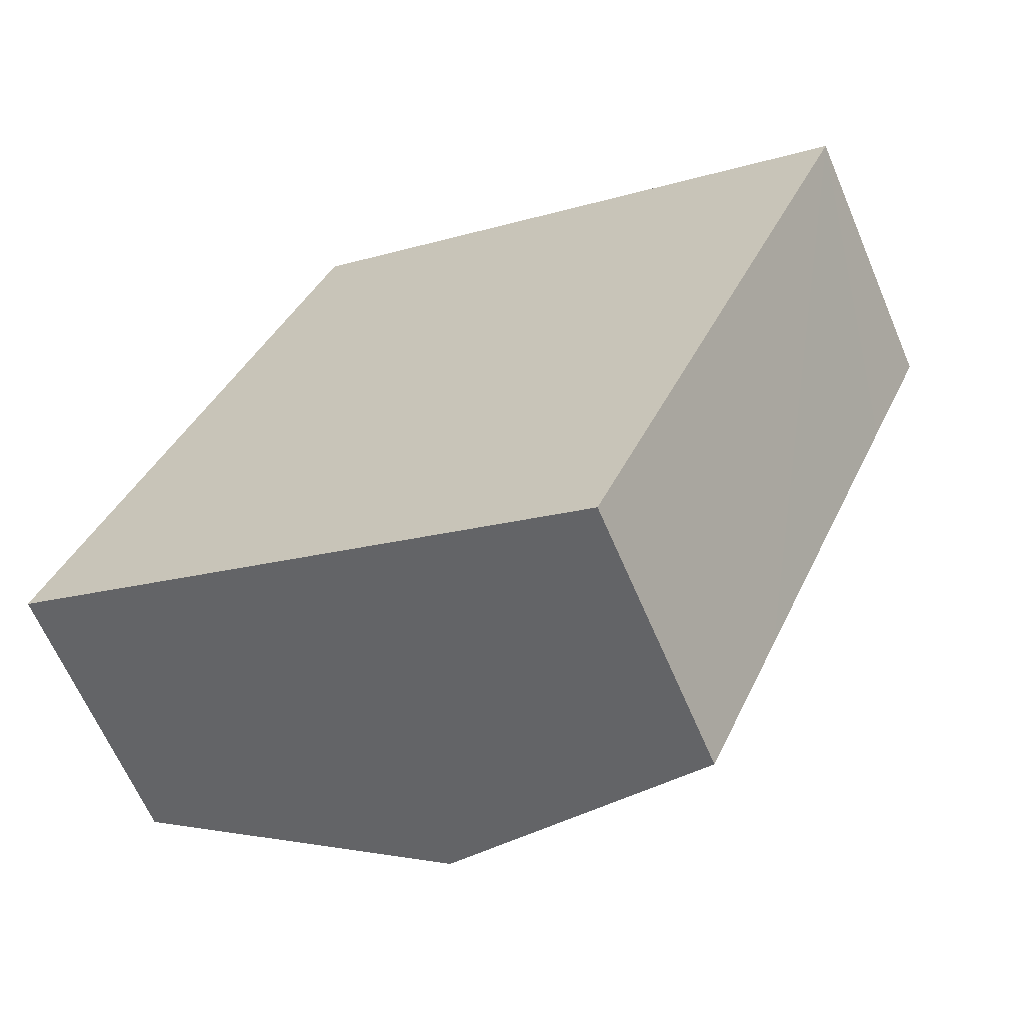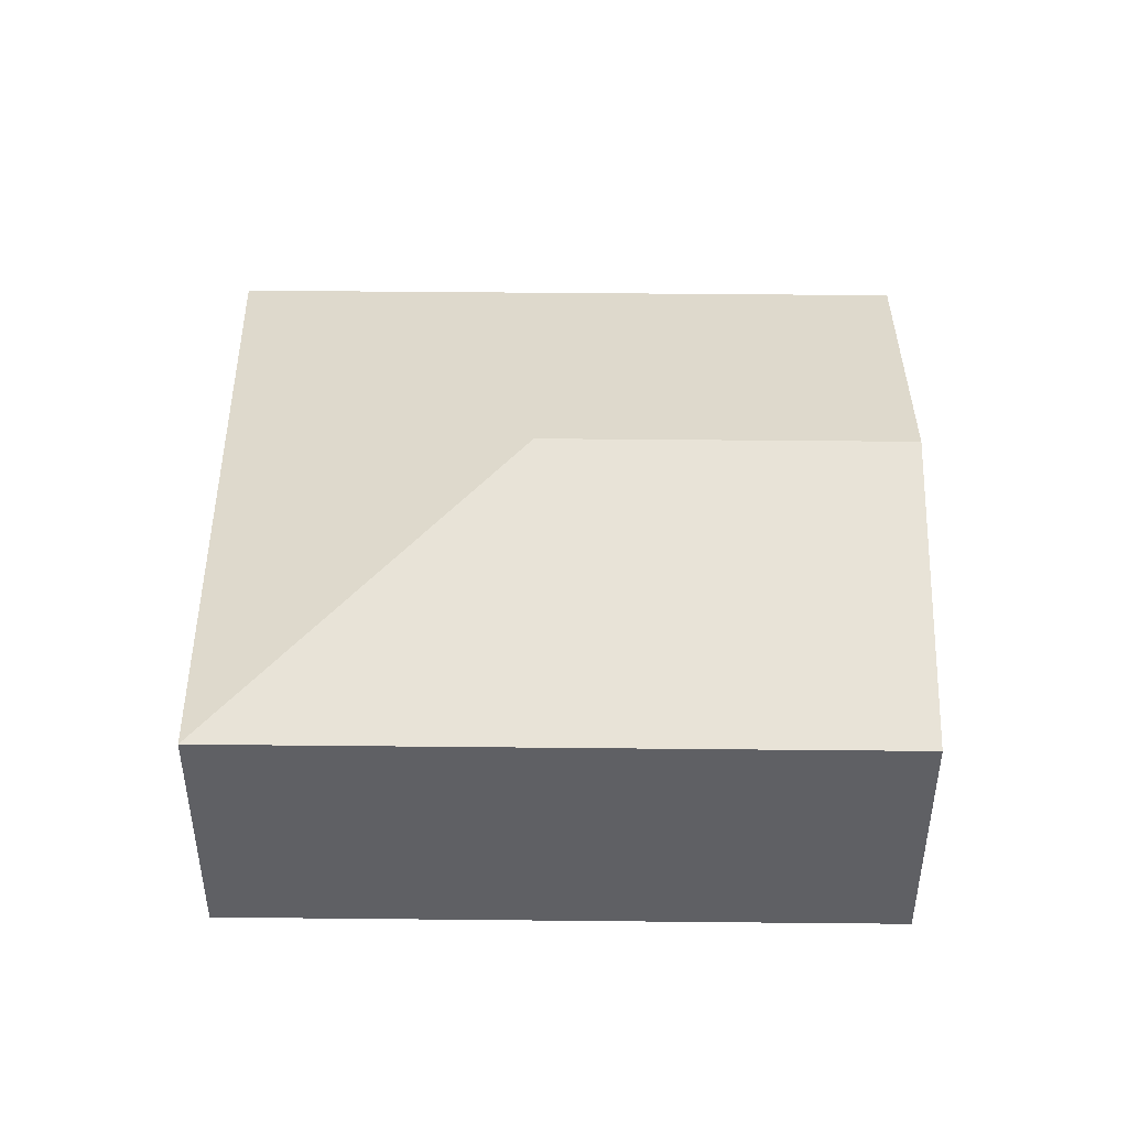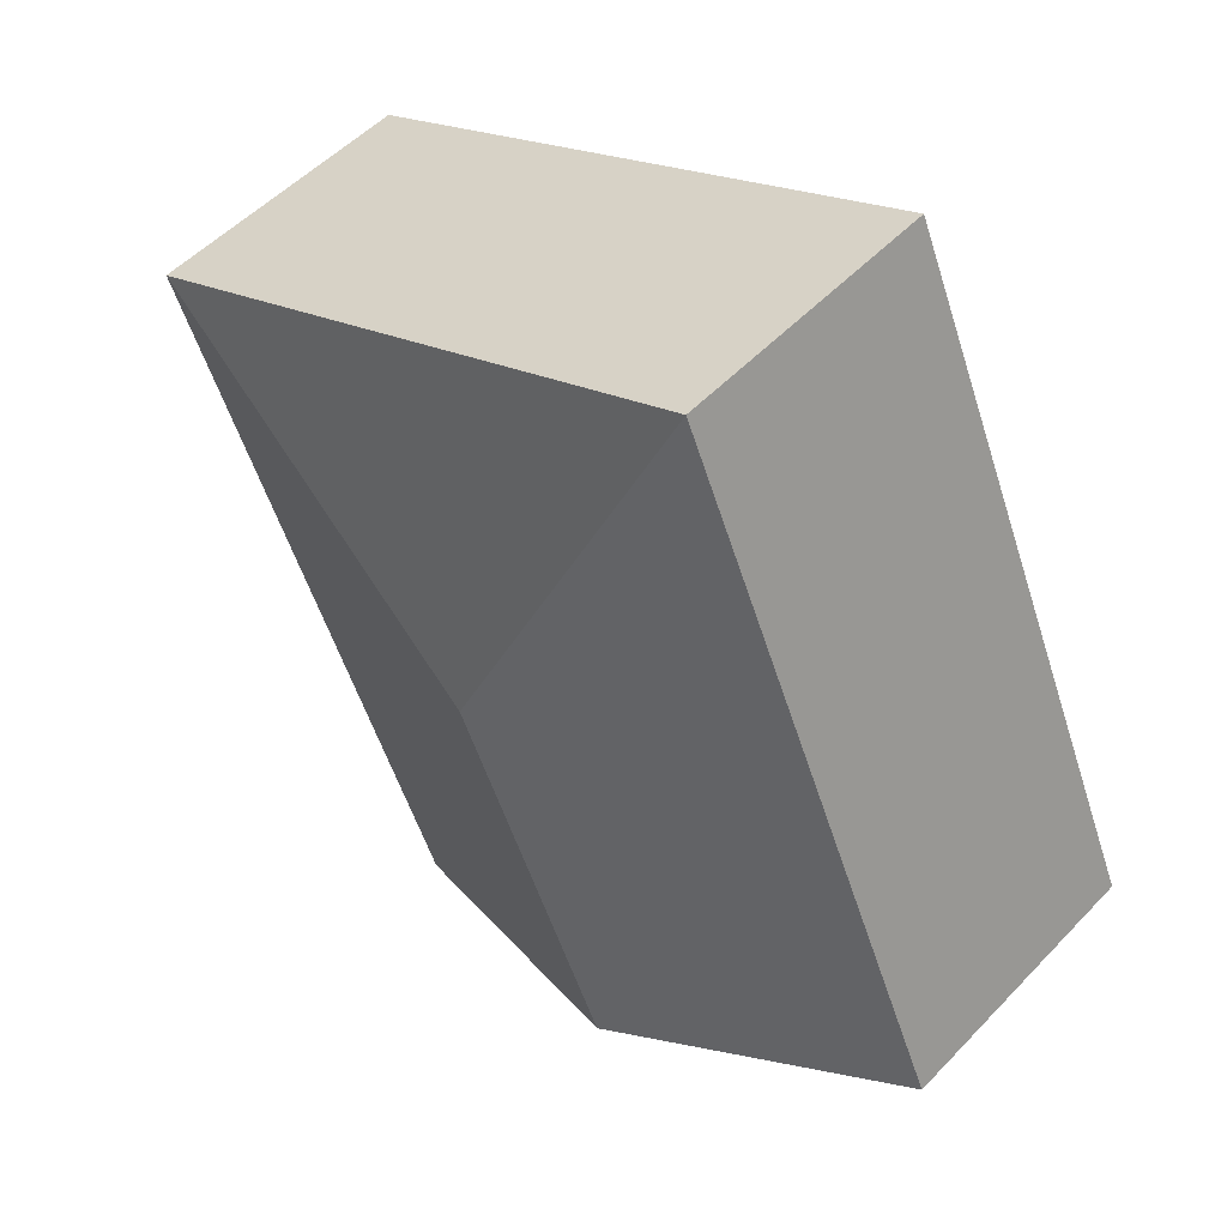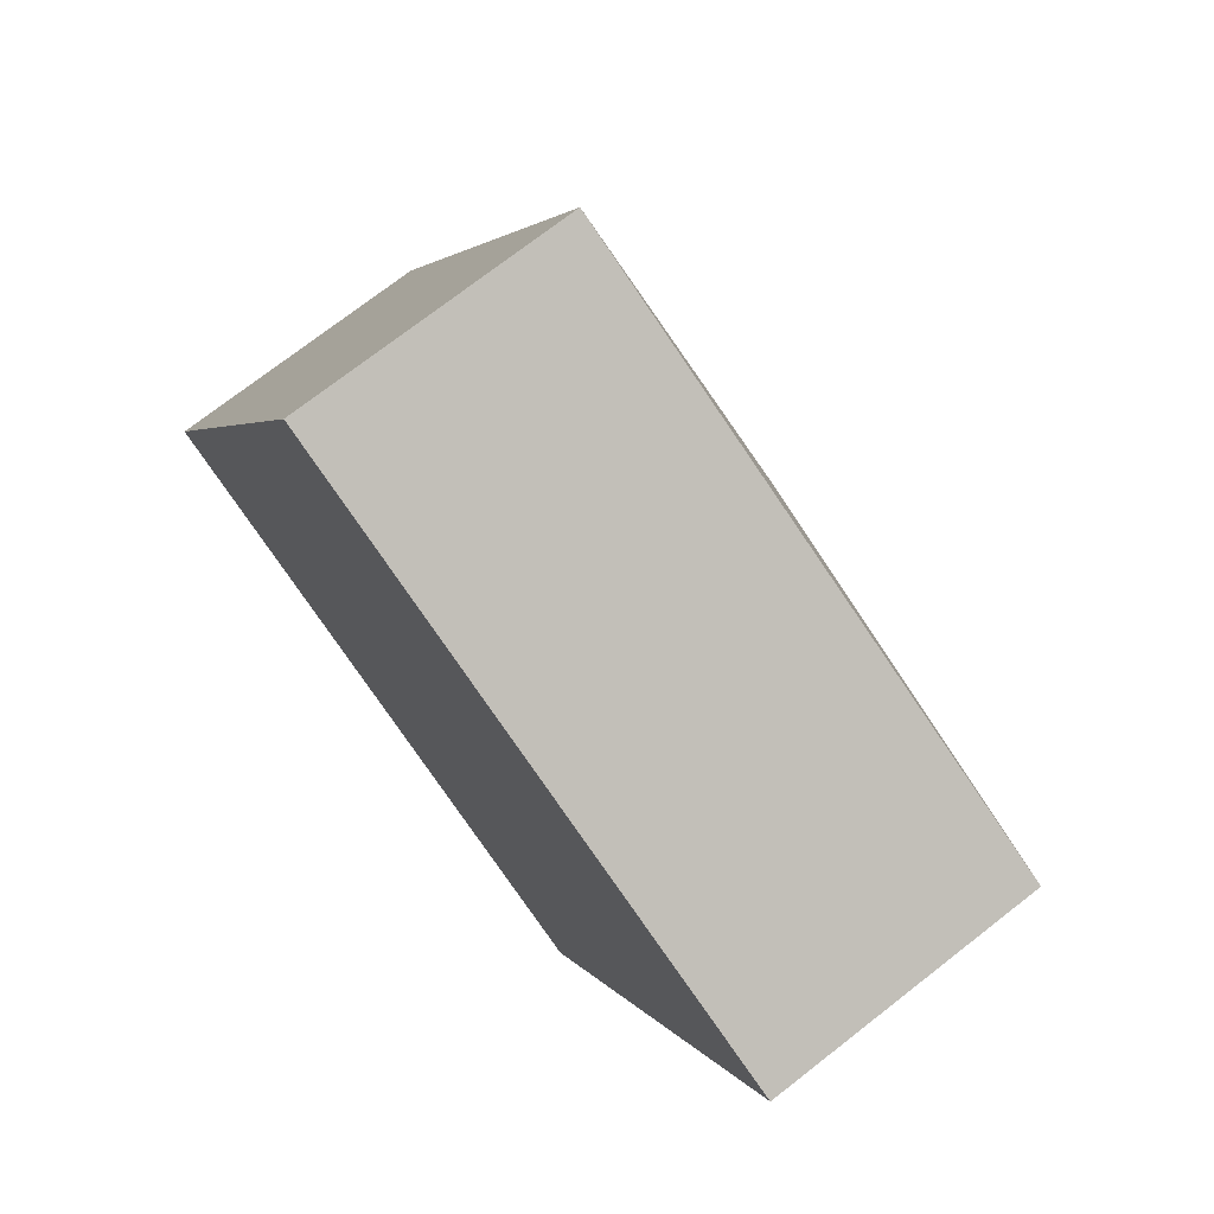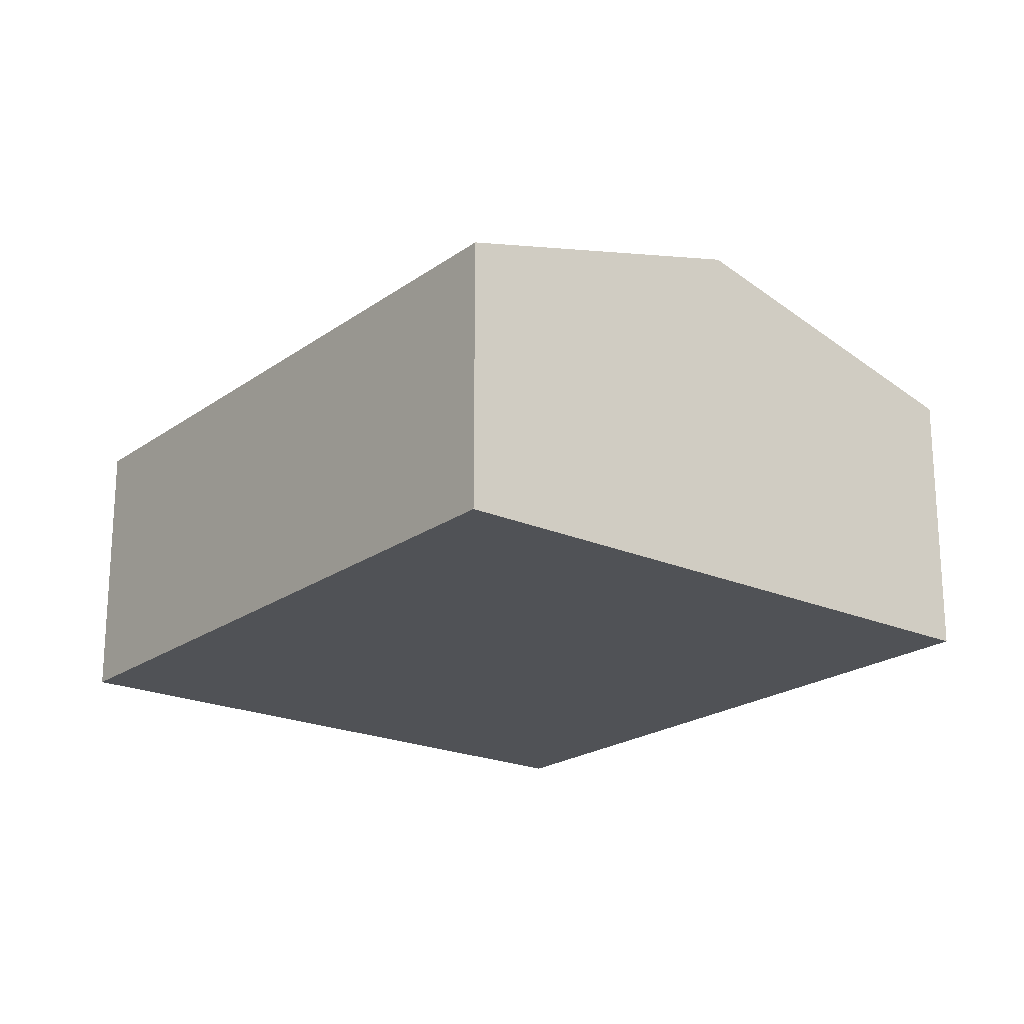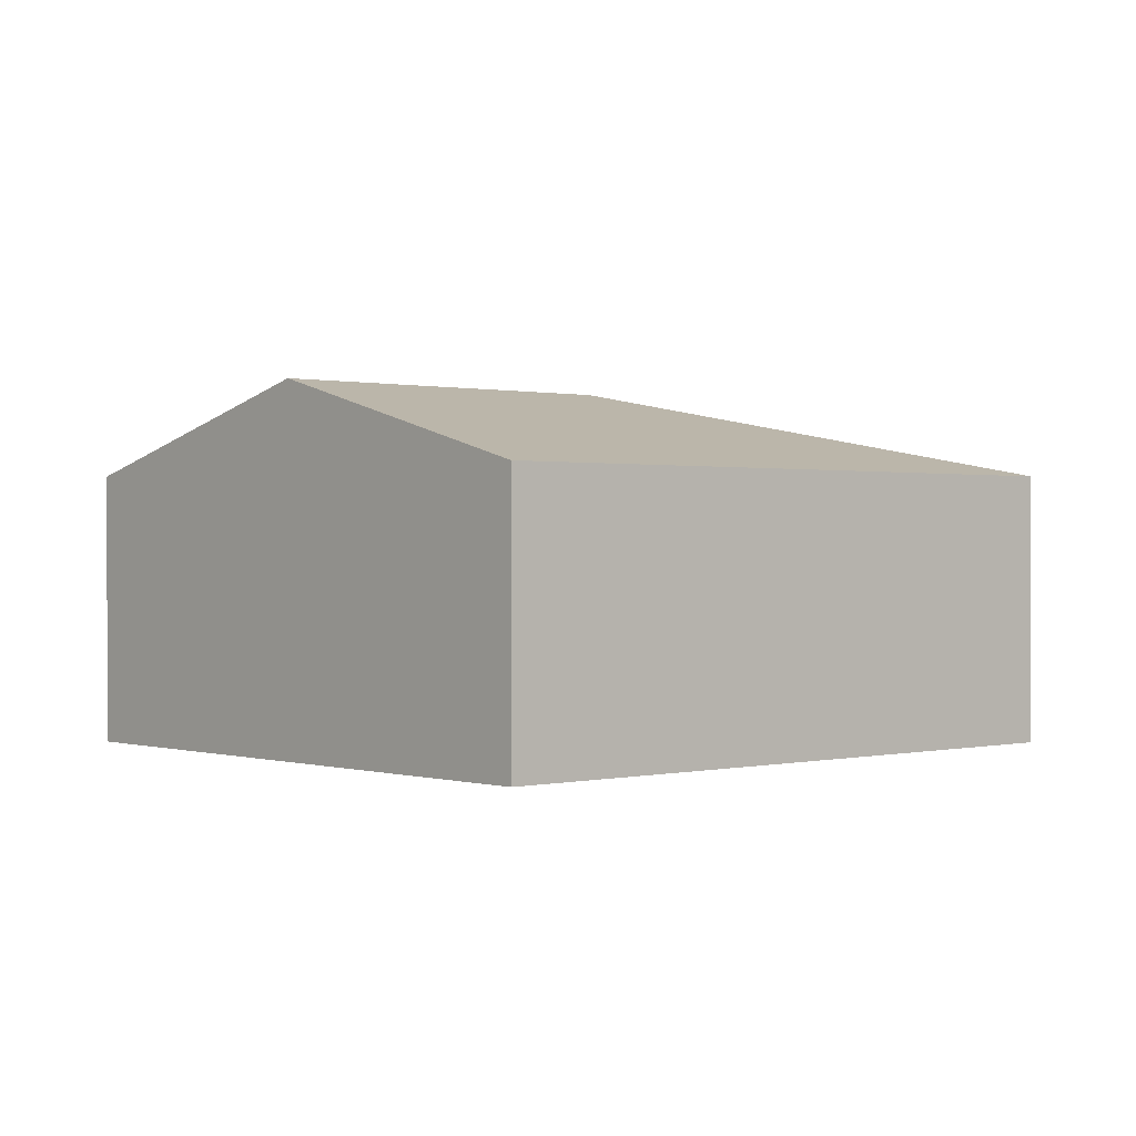
<metadata>
{"format":"obj","ext":"obj","renderer":"f3d","projection":"perspective","resolution":1024,"background":"white","views":[{"elev":-63.9,"azim":23.0,"up":"+Z"},{"elev":46.6,"azim":114.3,"up":"+Y"},{"elev":52.0,"azim":-138.1,"up":"+Z"},{"elev":73.7,"azim":52.1,"up":"+Z"},{"elev":-21.0,"azim":165.4,"up":"+Y"},{"elev":0.5,"azim":-108.2,"up":"+Y"}]}
</metadata>
<code>
v  6.206 2.086 1.952
v  3.411 2.735 1.679
v  6.64 2.086 2.943
v  5.051 2.086 -0.688
v  2.246 2.735 -0.982
v  4.492 2.086 -1.964
v  2.147 2.086 4.908
v  0 2.086 1.277e-16
v  4.492 1.203e-16 -1.964
v  2.246 6.013e-17 -0.982
v  0 0 0
v  2.147 -3.005e-16 4.908
v  6.64 -1.802e-16 2.943
v  6.206 -1.195e-16 1.952
v  5.051 4.213e-17 -0.688
g defaultobject
f 1 2 3
f 2 1 4
f 2 4 5
f 5 4 6
f 2 7 3
f 7 5 8
f 5 7 2
f 9 5 6
f 5 9 10
f 5 10 8
f 8 10 11
f 11 7 8
f 7 11 12
f 12 3 7
f 3 12 13
f 13 1 3
f 1 13 4
f 4 13 14
f 4 14 15
f 4 15 6
f 6 15 9
f 10 12 11
f 12 10 9
f 12 9 14
f 12 14 13
f 14 9 15

</code>
